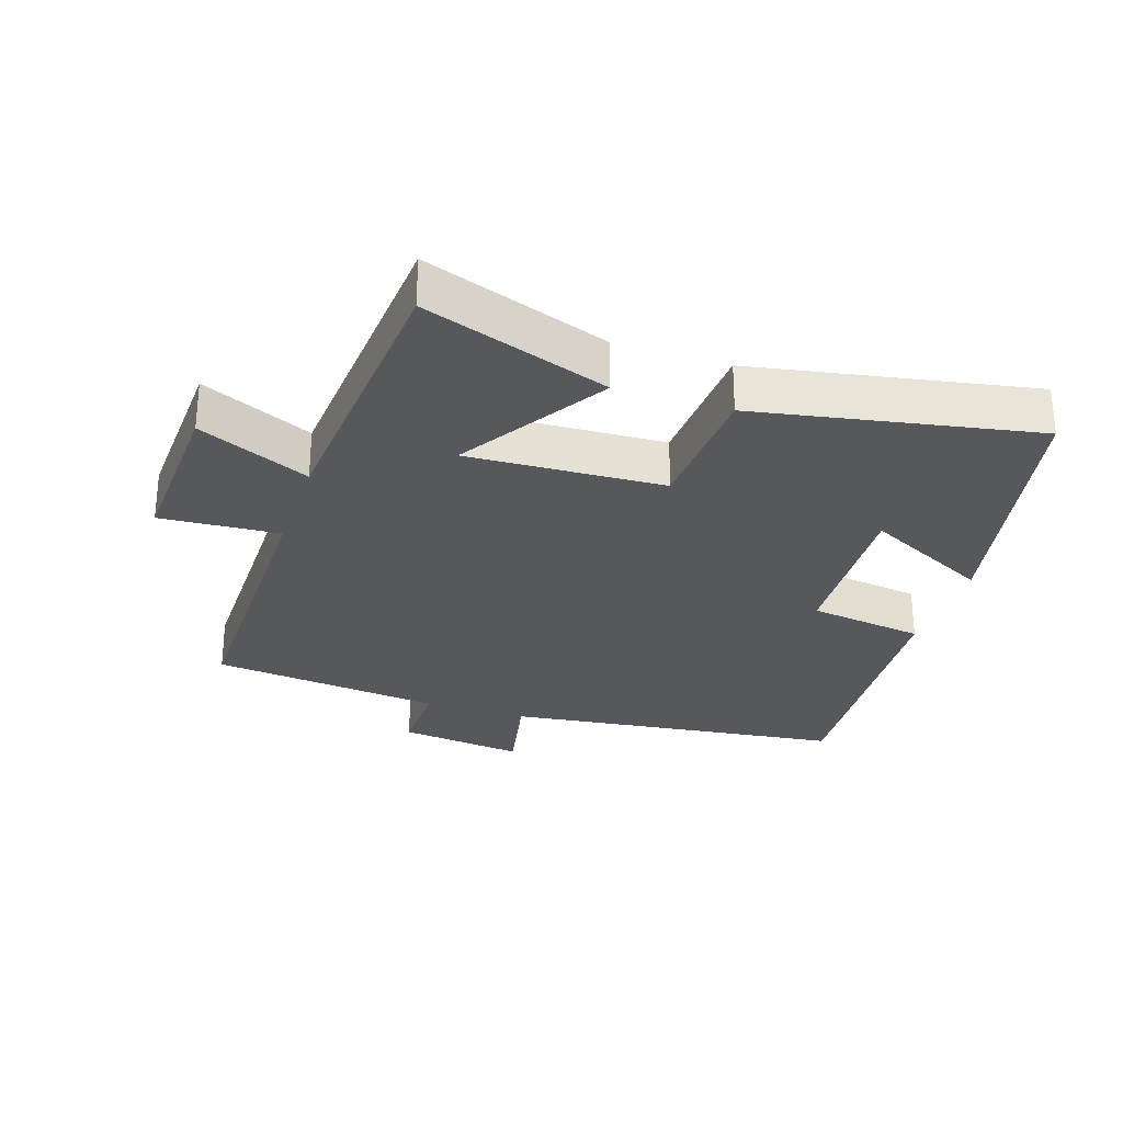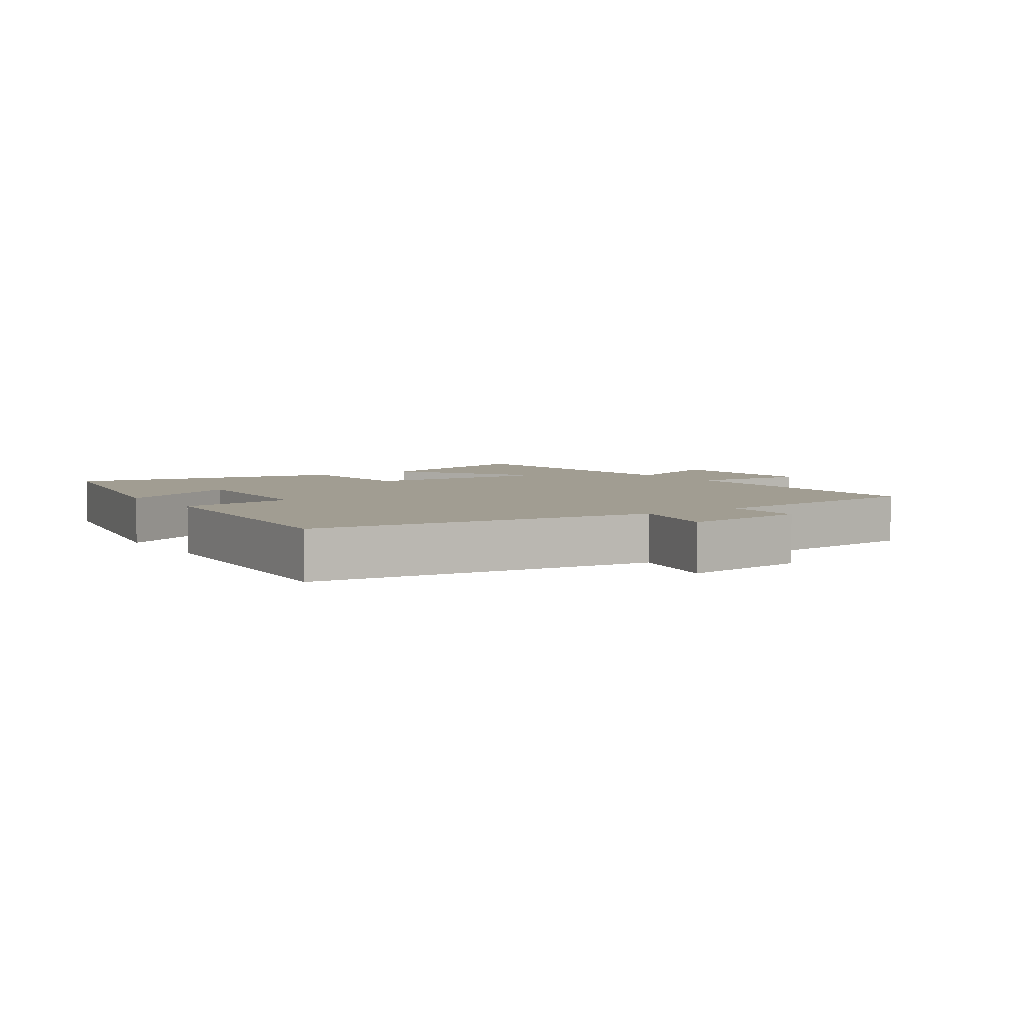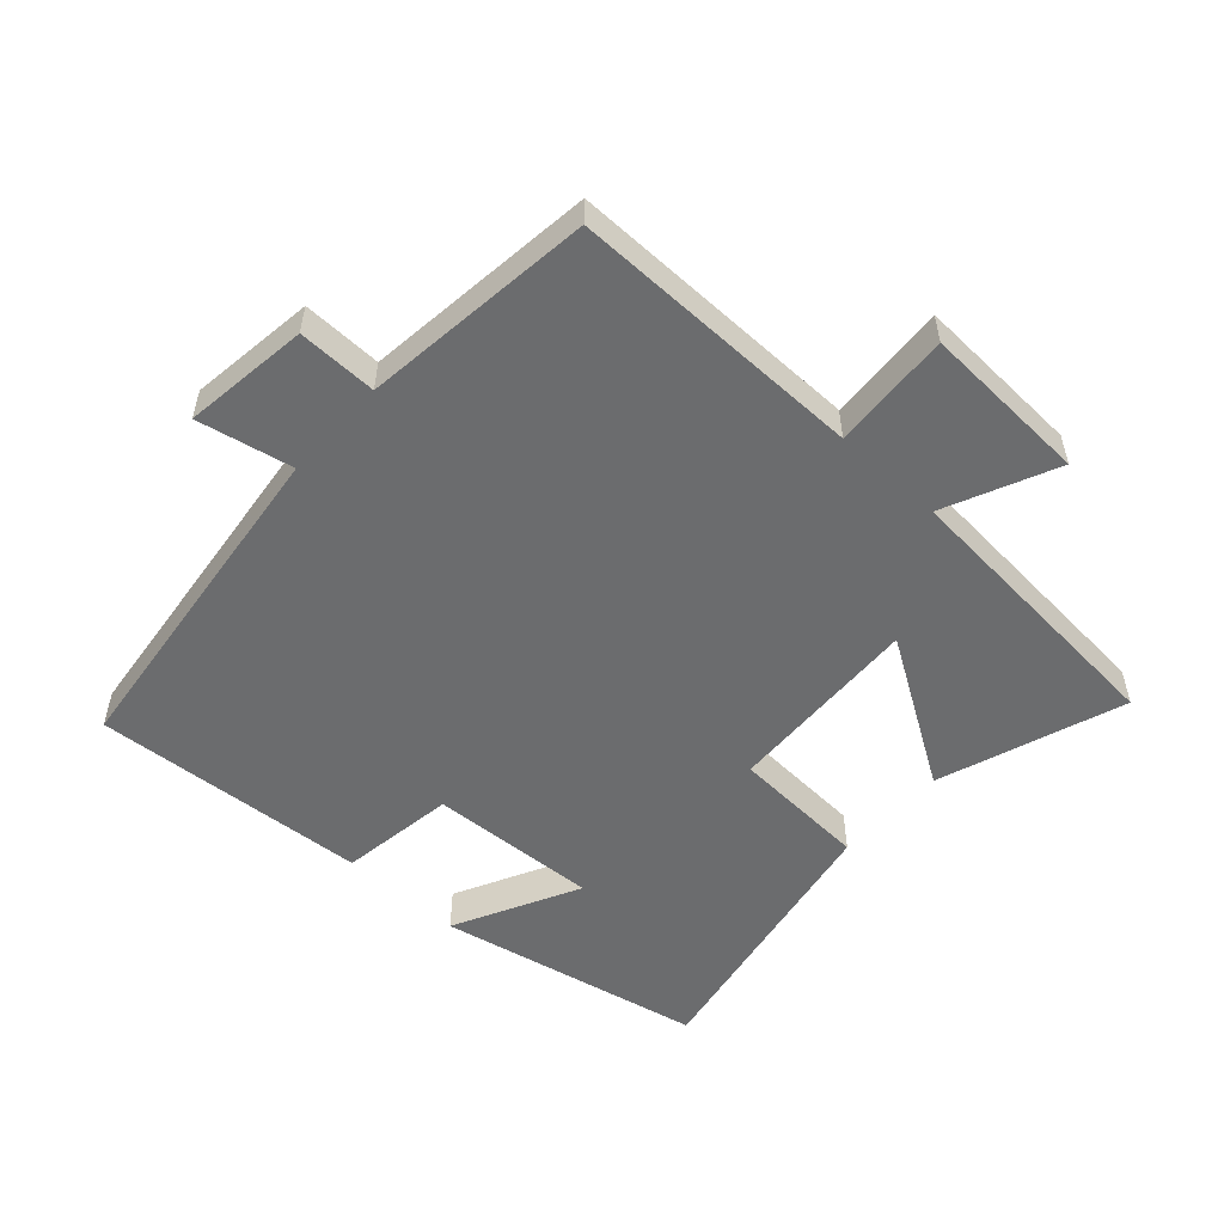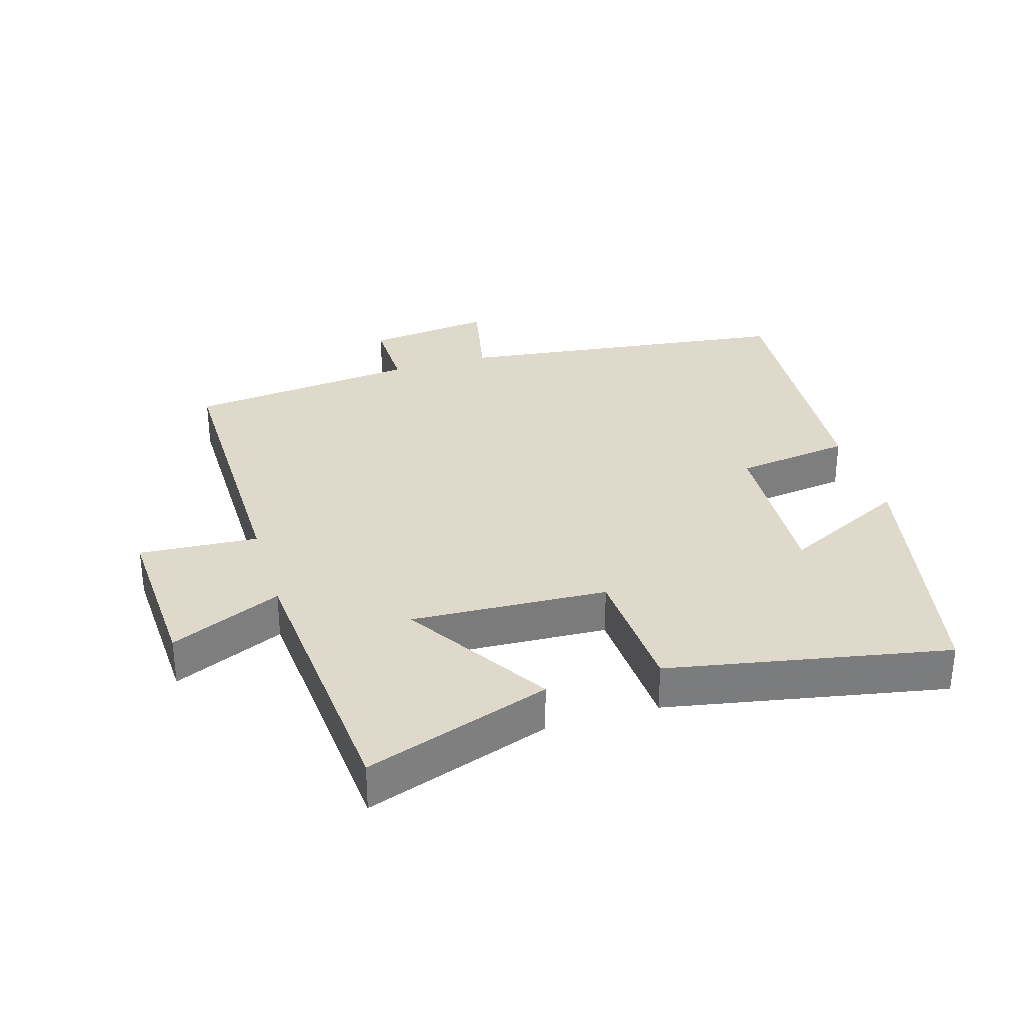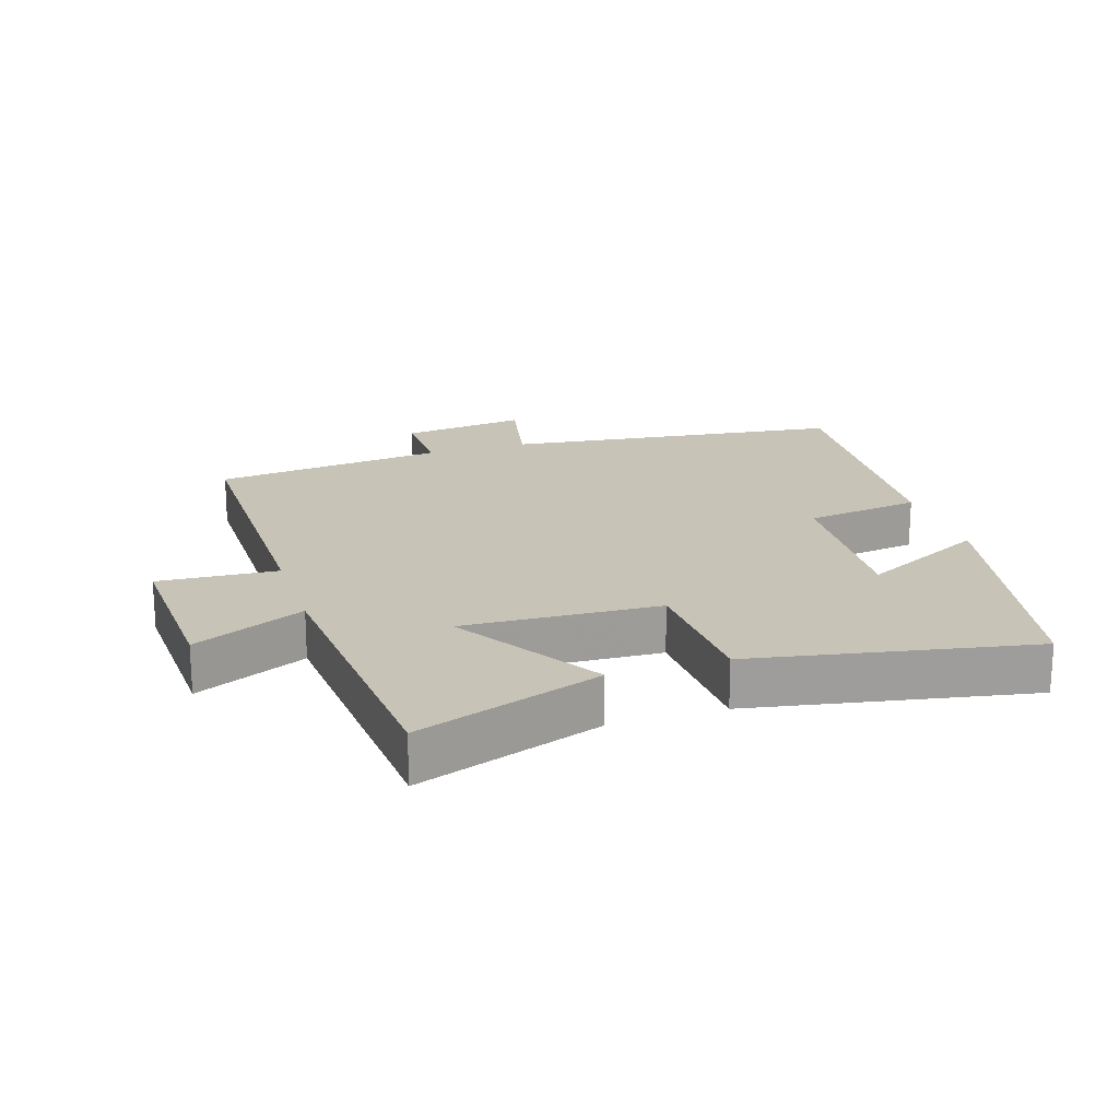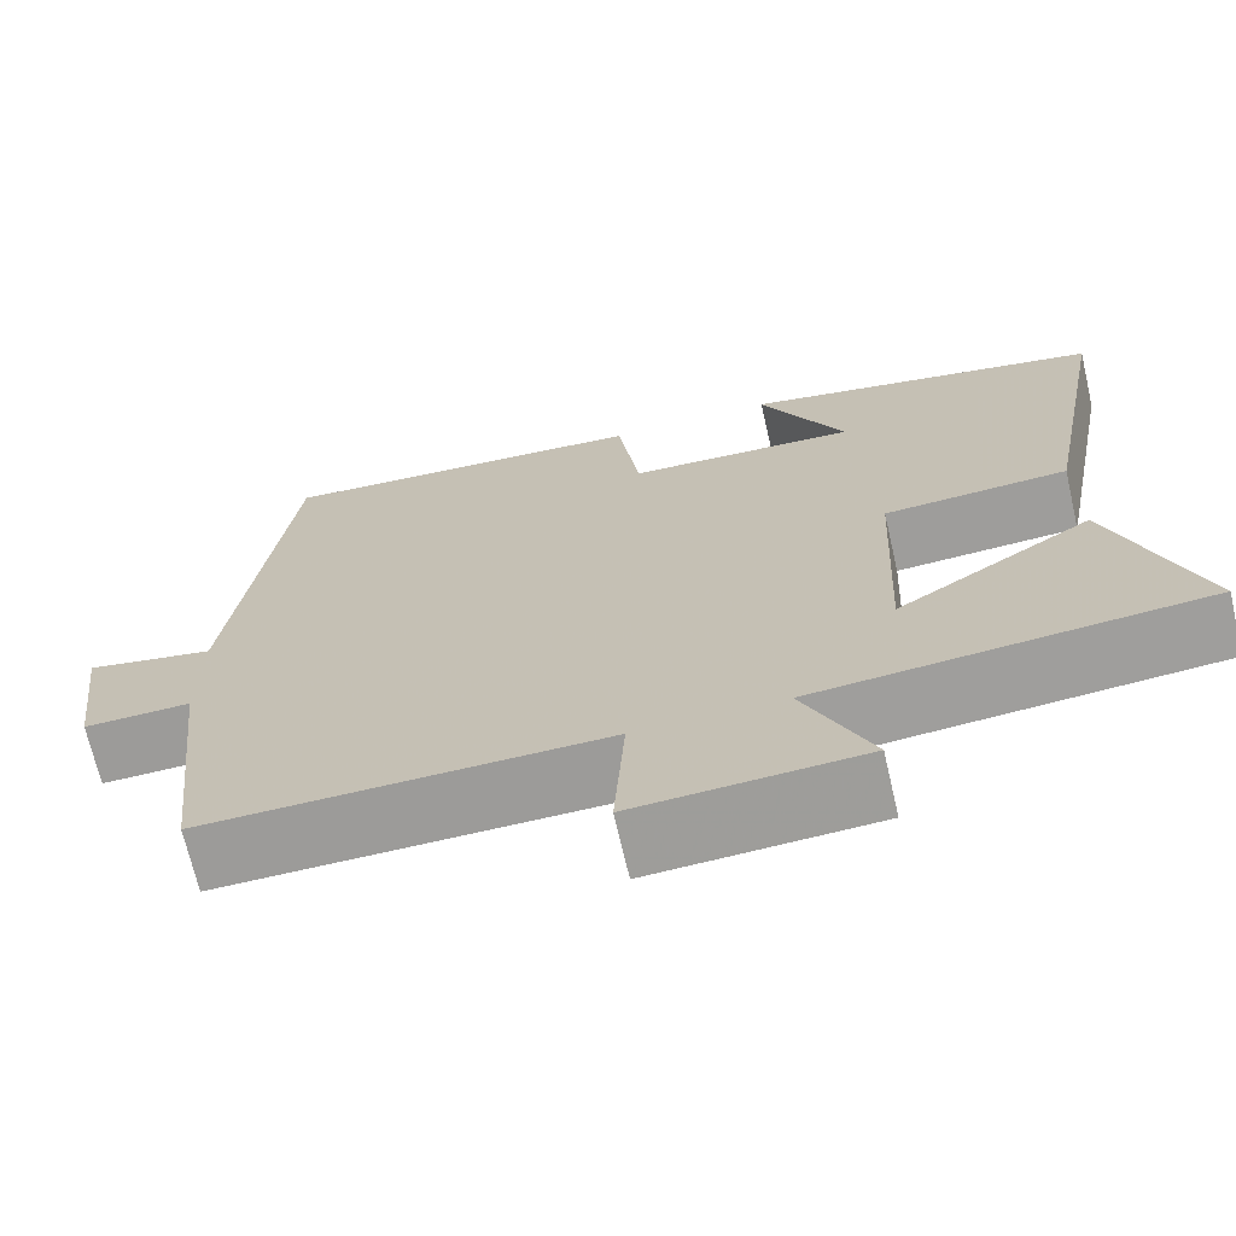
<metadata>
{"format":"obj","ext":"obj","renderer":"f3d","projection":"perspective","resolution":1024,"background":"white","views":[{"elev":-28.5,"azim":-108.3,"up":"+Y"},{"elev":4.8,"azim":56.0,"up":"+Y"},{"elev":-53.6,"azim":137.6,"up":"+Y"},{"elev":31.7,"azim":-106.7,"up":"+Y"},{"elev":19.8,"azim":-107.8,"up":"+Y"},{"elev":-69.5,"azim":-167.0,"up":"+Z"}]}
</metadata>
<code>
v -0.58 0.07 0.415
v -0.174 0.07 0.5
v -0.269 0.07 0.309
v -0.011 0.07 0.323
v 0.014 0.07 0.5
v 0.435 0.07 0.531
v 0.5 0.07 0.011
v 0.645 0.07 0.041
v 0.621 0.07 -0.151
v 0.5 0.07 -0.149
v 0.46 0.07 -0.503
v 0.008 0.07 -0.5
v 0.02 0.07 -0.682
v -0.236 0.07 -0.67
v -0.16 0.07 -0.5
v -0.598 0.07 -0.466
v -0.5 0.07 -0.183
v -0.278 0.07 -0.322
v -0.292 0.07 -0.022
v -0.5 0.07 -0.011
v -0.58 0 0.415
v -0.174 0 0.5
v -0.269 0 0.309
v -0.011 0 0.323
v 0.014 0 0.5
v 0.435 0 0.531
v 0.5 0 0.011
v 0.645 0 0.041
v 0.621 0 -0.151
v 0.5 0 -0.149
v 0.46 0 -0.503
v 0.008 0 -0.5
v 0.02 0 -0.682
v -0.236 0 -0.67
v -0.16 0 -0.5
v -0.598 0 -0.466
v -0.5 0 -0.183
v -0.278 0 -0.322
v -0.292 0 -0.022
v -0.5 0 -0.011
f 19 20 1
f 15 16 17 18
f 15 18 19
f 12 13 14 15
f 12 15 19
f 10 11 12 19
f 7 8 9 10
f 6 7 10
f 5 6 10
f 4 5 10
f 3 4 10 19
f 1 2 3
f 1 3 19
f 21 40 39
f 38 37 36 35
f 39 38 35
f 35 34 33 32
f 39 35 32
f 39 32 31 30
f 30 29 28 27
f 30 27 26
f 30 26 25
f 30 25 24
f 39 30 24 23
f 23 22 21
f 39 23 21
f 1 21 22 2
f 2 22 23 3
f 3 23 24 4
f 4 24 25 5
f 5 25 26 6
f 6 26 27 7
f 7 27 28 8
f 8 28 29 9
f 9 29 30 10
f 10 30 31 11
f 11 31 32 12
f 12 32 33 13
f 13 33 34 14
f 14 34 35 15
f 15 35 36 16
f 16 36 37 17
f 17 37 38 18
f 18 38 39 19
f 19 39 40 20
f 20 40 21 1

</code>
